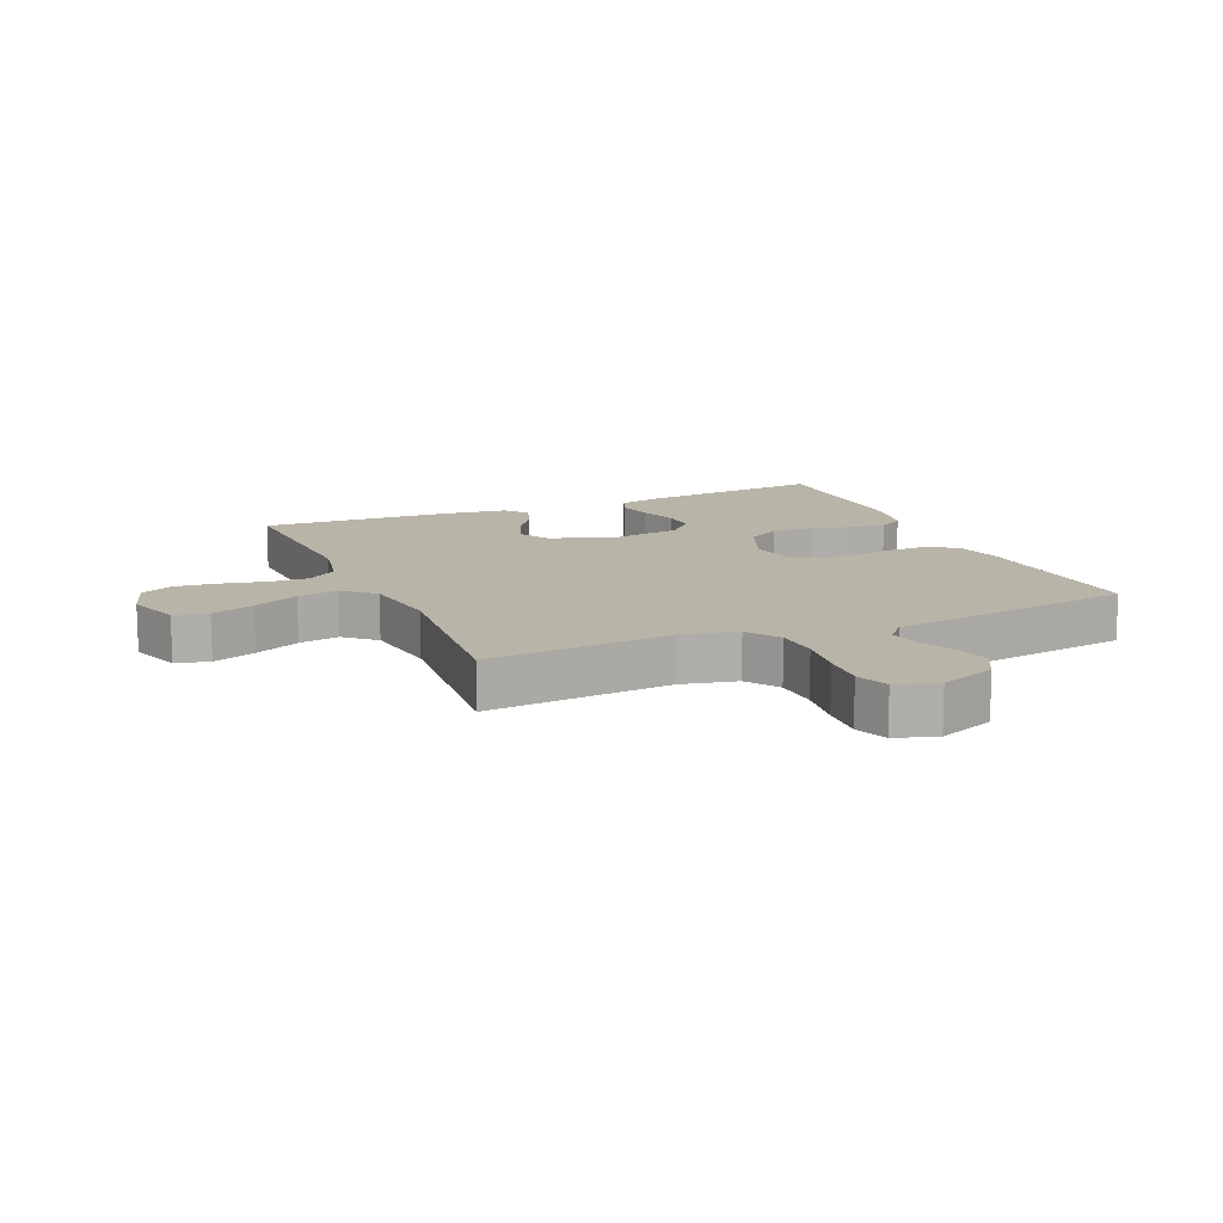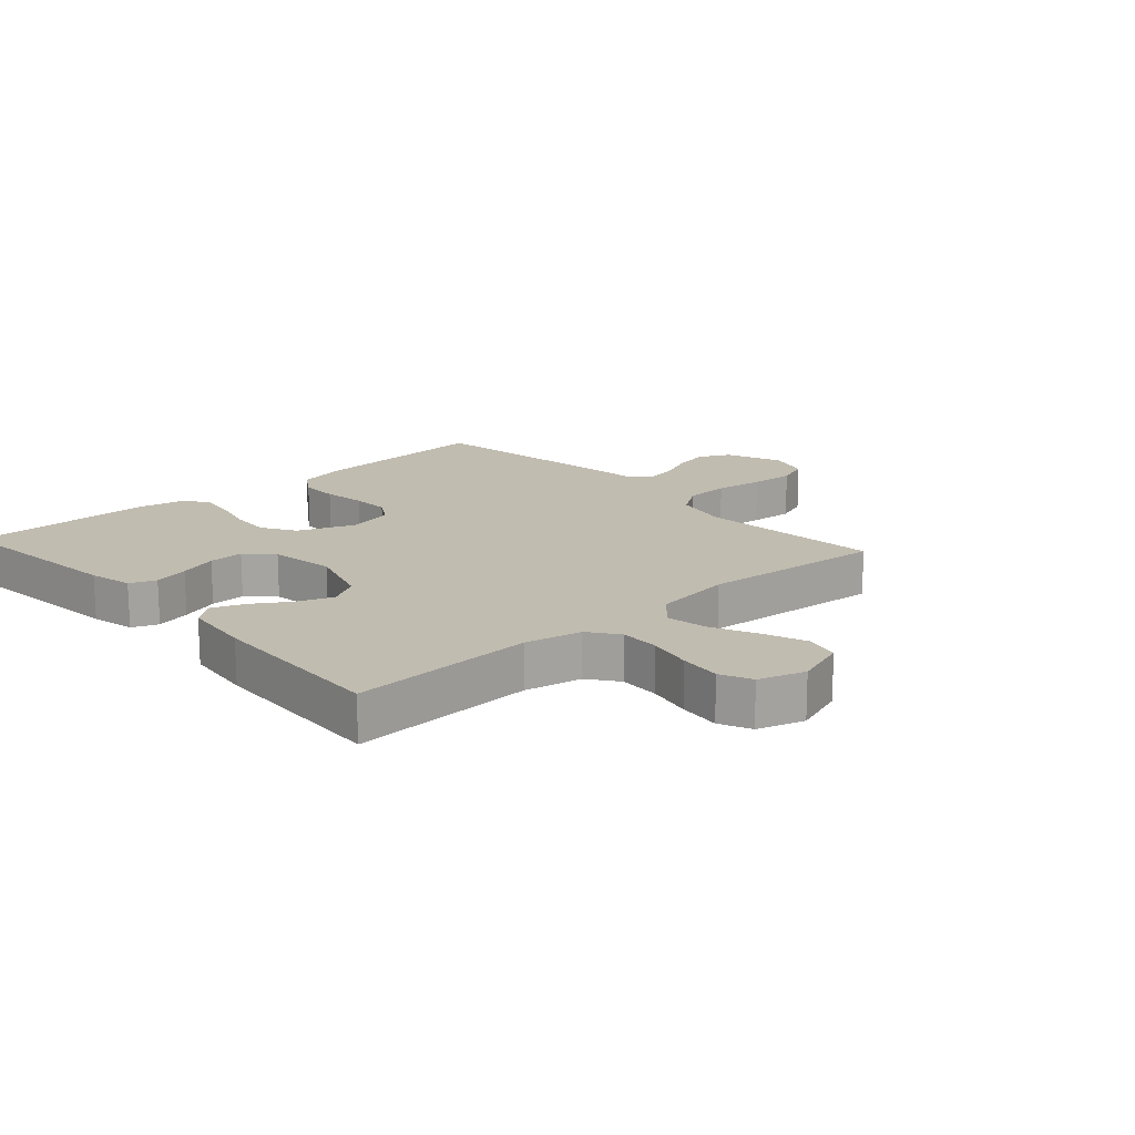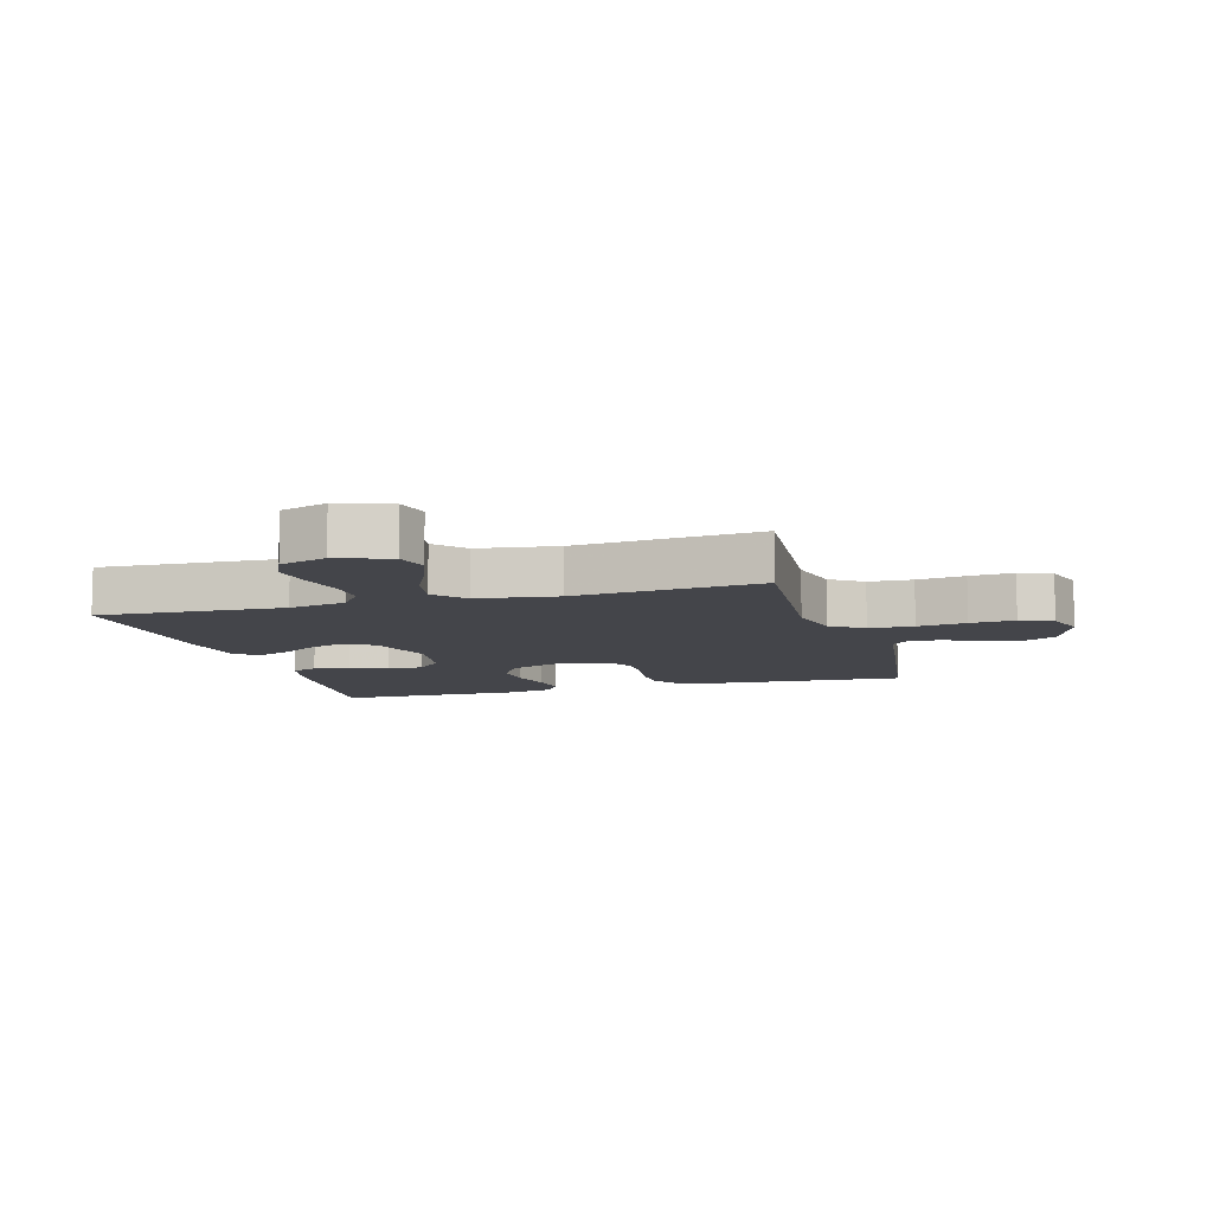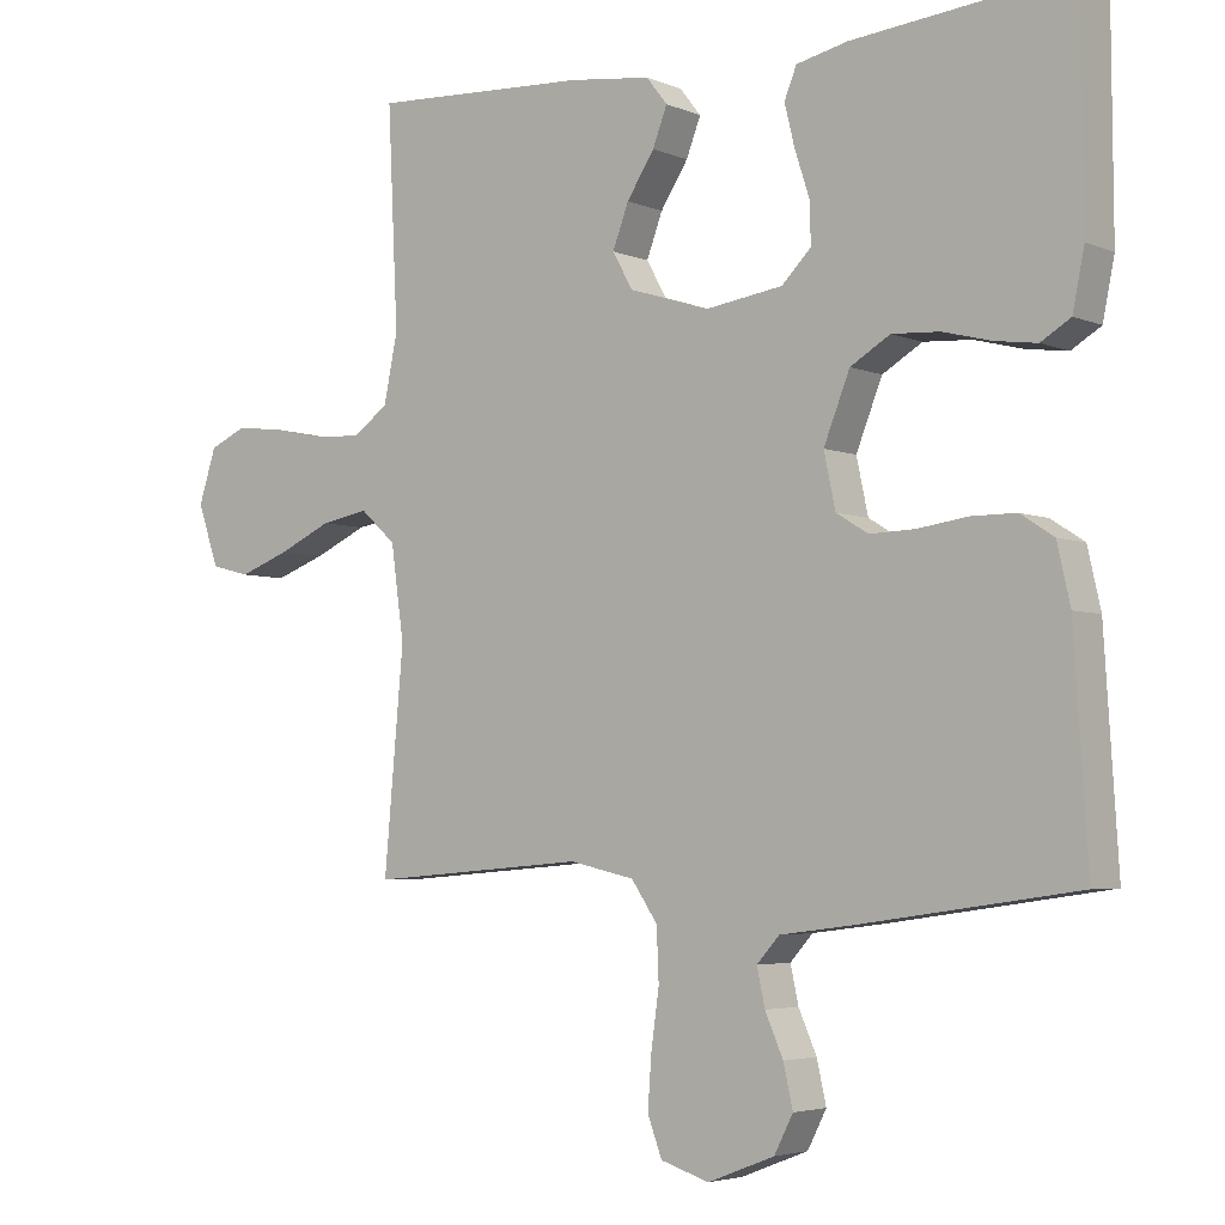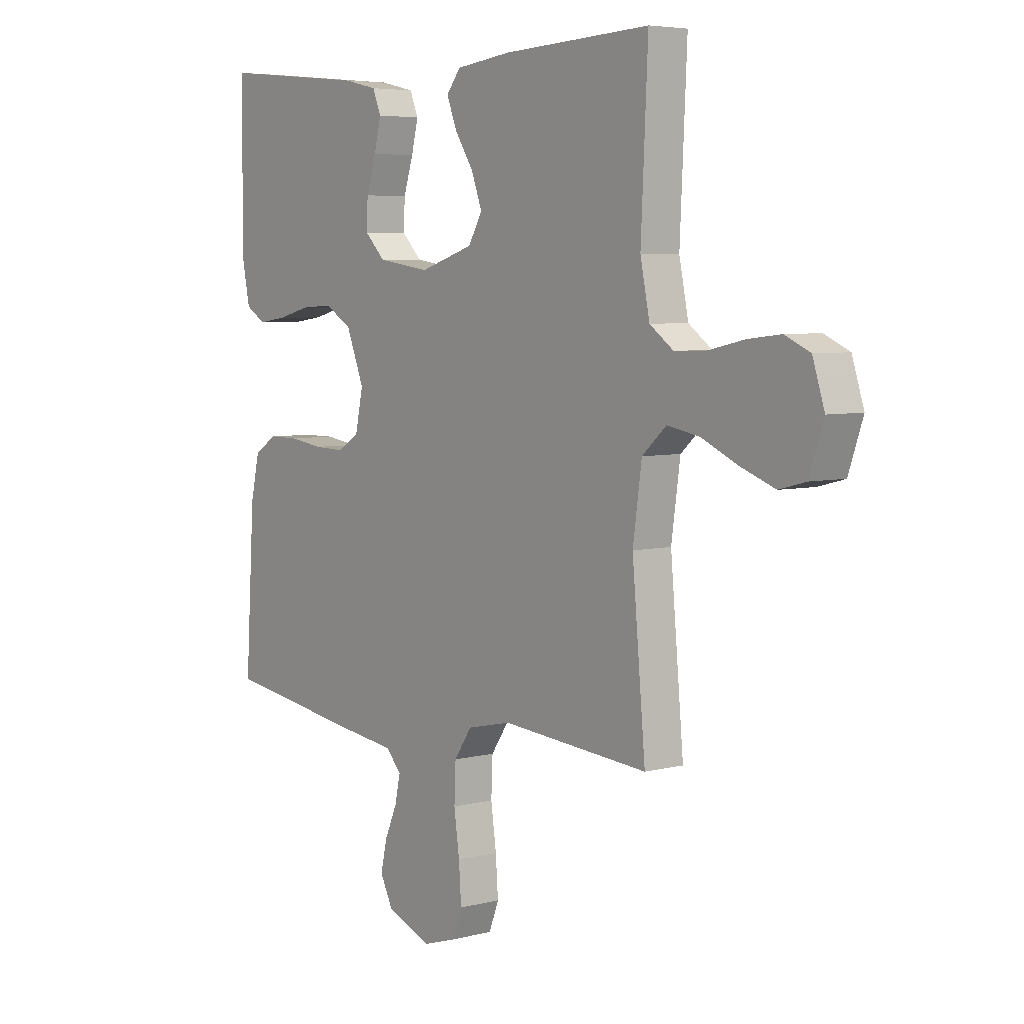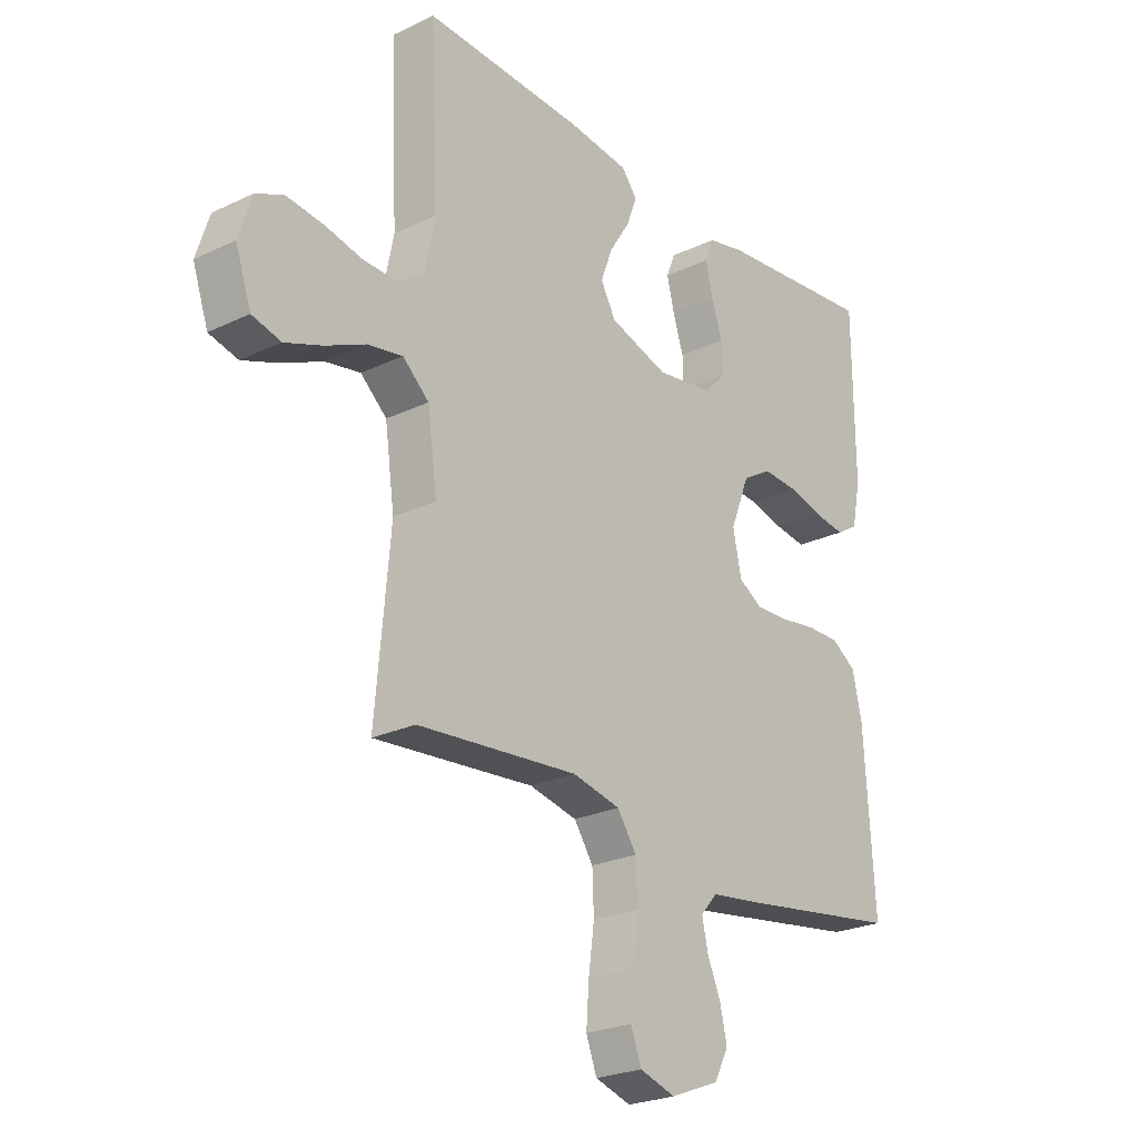
<metadata>
{"format":"obj","ext":"obj","renderer":"f3d","projection":"perspective","resolution":1024,"background":"white","views":[{"elev":13.0,"azim":156.6,"up":"+Y"},{"elev":16.4,"azim":47.8,"up":"+Y"},{"elev":-9.2,"azim":106.0,"up":"+Y"},{"elev":-4.1,"azim":-143.1,"up":"+Z"},{"elev":5.4,"azim":51.6,"up":"+Z"},{"elev":-24.3,"azim":128.3,"up":"+Z"}]}
</metadata>
<code>
v -0.5 0.07 0.5
v -0.2 0.07 0.47
v -0.129 0.07 0.454
v -0.112 0.07 0.412
v -0.126 0.07 0.355
v -0.146 0.07 0.293
v -0.148 0.07 0.236
v -0.107 0.07 0.195
v 0 0.07 0.179
v 0.11 0.07 0.214
v 0.138 0.07 0.264
v 0.116 0.07 0.323
v 0.078 0.07 0.382
v 0.058 0.07 0.434
v 0.087 0.07 0.471
v 0.2 0.07 0.485
v 0.5 0.07 0.5
v 0.486 0.07 0.2
v 0.505 0.07 0.107
v 0.553 0.07 0.072
v 0.618 0.07 0.074
v 0.69 0.07 0.09
v 0.758 0.07 0.098
v 0.809 0.07 0.075
v 0.833 0.07 0
v 0.804 0.07 -0.085
v 0.75 0.07 -0.099
v 0.68 0.07 -0.073
v 0.606 0.07 -0.039
v 0.54 0.07 -0.027
v 0.491 0.07 -0.071
v 0.473 0.07 -0.2
v 0.5 0.07 -0.5
v 0.2 0.07 -0.475
v 0.11 0.07 -0.495
v 0.074 0.07 -0.548
v 0.071 0.07 -0.62
v 0.082 0.07 -0.699
v 0.087 0.07 -0.771
v 0.067 0.07 -0.824
v 0 0.07 -0.845
v -0.092 0.07 -0.809
v -0.118 0.07 -0.758
v -0.105 0.07 -0.7
v -0.08 0.07 -0.643
v -0.069 0.07 -0.592
v -0.1 0.07 -0.557
v -0.2 0.07 -0.544
v -0.5 0.07 -0.5
v -0.481 0.07 -0.2
v -0.463 0.07 -0.12
v -0.417 0.07 -0.09
v -0.355 0.07 -0.09
v -0.286 0.07 -0.1
v -0.224 0.07 -0.102
v -0.18 0.07 -0.075
v -0.164 0.07 0
v -0.2 0.07 0.091
v -0.255 0.07 0.124
v -0.321 0.07 0.12
v -0.387 0.07 0.103
v -0.445 0.07 0.095
v -0.486 0.07 0.12
v -0.502 0.07 0.2
v -0.5 0 0.5
v -0.2 0 0.47
v -0.129 0 0.454
v -0.112 0 0.412
v -0.126 0 0.355
v -0.146 0 0.293
v -0.148 0 0.236
v -0.107 0 0.195
v 0 0 0.179
v 0.11 0 0.214
v 0.138 0 0.264
v 0.116 0 0.323
v 0.078 0 0.382
v 0.058 0 0.434
v 0.087 0 0.471
v 0.2 0 0.485
v 0.5 0 0.5
v 0.486 0 0.2
v 0.505 0 0.107
v 0.553 0 0.072
v 0.618 0 0.074
v 0.69 0 0.09
v 0.758 0 0.098
v 0.809 0 0.075
v 0.833 0 0
v 0.804 0 -0.085
v 0.75 0 -0.099
v 0.68 0 -0.073
v 0.606 0 -0.039
v 0.54 0 -0.027
v 0.491 0 -0.071
v 0.473 0 -0.2
v 0.5 0 -0.5
v 0.2 0 -0.475
v 0.11 0 -0.495
v 0.074 0 -0.548
v 0.071 0 -0.62
v 0.082 0 -0.699
v 0.087 0 -0.771
v 0.067 0 -0.824
v 0 0 -0.845
v -0.092 0 -0.809
v -0.118 0 -0.758
v -0.105 0 -0.7
v -0.08 0 -0.643
v -0.069 0 -0.592
v -0.1 0 -0.557
v -0.2 0 -0.544
v -0.5 0 -0.5
v -0.481 0 -0.2
v -0.463 0 -0.12
v -0.417 0 -0.09
v -0.355 0 -0.09
v -0.286 0 -0.1
v -0.224 0 -0.102
v -0.18 0 -0.075
v -0.164 0 0
v -0.2 0 0.091
v -0.255 0 0.124
v -0.321 0 0.12
v -0.387 0 0.103
v -0.445 0 0.095
v -0.486 0 0.12
v -0.502 0 0.2
f 4 5 6
f 3 4 6
f 2 3 6
f 1 2 6
f 64 1 6
f 63 64 6
f 62 63 6
f 61 62 6
f 60 61 6
f 59 60 6 7
f 58 59 7 8
f 57 58 8 9
f 56 57 9 10
f 52 53 54
f 51 52 54
f 50 51 54
f 49 50 54
f 48 49 54
f 47 48 54
f 46 47 54 55
f 43 44 45
f 42 43 45
f 41 42 45
f 40 41 45
f 39 40 45
f 38 39 45
f 37 38 45
f 36 37 45 46
f 46 55 56
f 36 46 56
f 35 36 56
f 32 33 34
f 35 56 10
f 34 35 10
f 32 34 10
f 31 32 10
f 27 28 29
f 26 27 29
f 25 26 29
f 24 25 29
f 23 24 29
f 22 23 29
f 21 22 29
f 20 21 29 30
f 16 17 18
f 15 16 18
f 14 15 18
f 13 14 18
f 12 13 18
f 11 12 18 19
f 20 30 31
f 19 20 31
f 11 19 31
f 10 11 31
f 70 69 68
f 70 68 67
f 70 67 66
f 70 66 65
f 70 65 128
f 70 128 127
f 70 127 126
f 70 126 125
f 70 125 124
f 71 70 124 123
f 72 71 123 122
f 73 72 122 121
f 74 73 121 120
f 118 117 116
f 118 116 115
f 118 115 114
f 118 114 113
f 118 113 112
f 118 112 111
f 119 118 111 110
f 109 108 107
f 109 107 106
f 109 106 105
f 109 105 104
f 109 104 103
f 109 103 102
f 109 102 101
f 110 109 101 100
f 120 119 110
f 120 110 100
f 120 100 99
f 98 97 96
f 74 120 99
f 74 99 98
f 74 98 96
f 74 96 95
f 93 92 91
f 93 91 90
f 93 90 89
f 93 89 88
f 93 88 87
f 93 87 86
f 93 86 85
f 94 93 85 84
f 82 81 80
f 82 80 79
f 82 79 78
f 82 78 77
f 82 77 76
f 83 82 76 75
f 95 94 84
f 95 84 83
f 95 83 75
f 95 75 74
f 1 65 66 2
f 2 66 67 3
f 3 67 68 4
f 4 68 69 5
f 5 69 70 6
f 6 70 71 7
f 7 71 72 8
f 8 72 73 9
f 9 73 74 10
f 10 74 75 11
f 11 75 76 12
f 12 76 77 13
f 13 77 78 14
f 14 78 79 15
f 15 79 80 16
f 16 80 81 17
f 17 81 82 18
f 18 82 83 19
f 19 83 84 20
f 20 84 85 21
f 21 85 86 22
f 22 86 87 23
f 23 87 88 24
f 24 88 89 25
f 25 89 90 26
f 26 90 91 27
f 27 91 92 28
f 28 92 93 29
f 29 93 94 30
f 30 94 95 31
f 31 95 96 32
f 32 96 97 33
f 33 97 98 34
f 34 98 99 35
f 35 99 100 36
f 36 100 101 37
f 37 101 102 38
f 38 102 103 39
f 39 103 104 40
f 40 104 105 41
f 41 105 106 42
f 42 106 107 43
f 43 107 108 44
f 44 108 109 45
f 45 109 110 46
f 46 110 111 47
f 47 111 112 48
f 48 112 113 49
f 49 113 114 50
f 50 114 115 51
f 51 115 116 52
f 52 116 117 53
f 53 117 118 54
f 54 118 119 55
f 55 119 120 56
f 56 120 121 57
f 57 121 122 58
f 58 122 123 59
f 59 123 124 60
f 60 124 125 61
f 61 125 126 62
f 62 126 127 63
f 63 127 128 64
f 64 128 65 1

</code>
